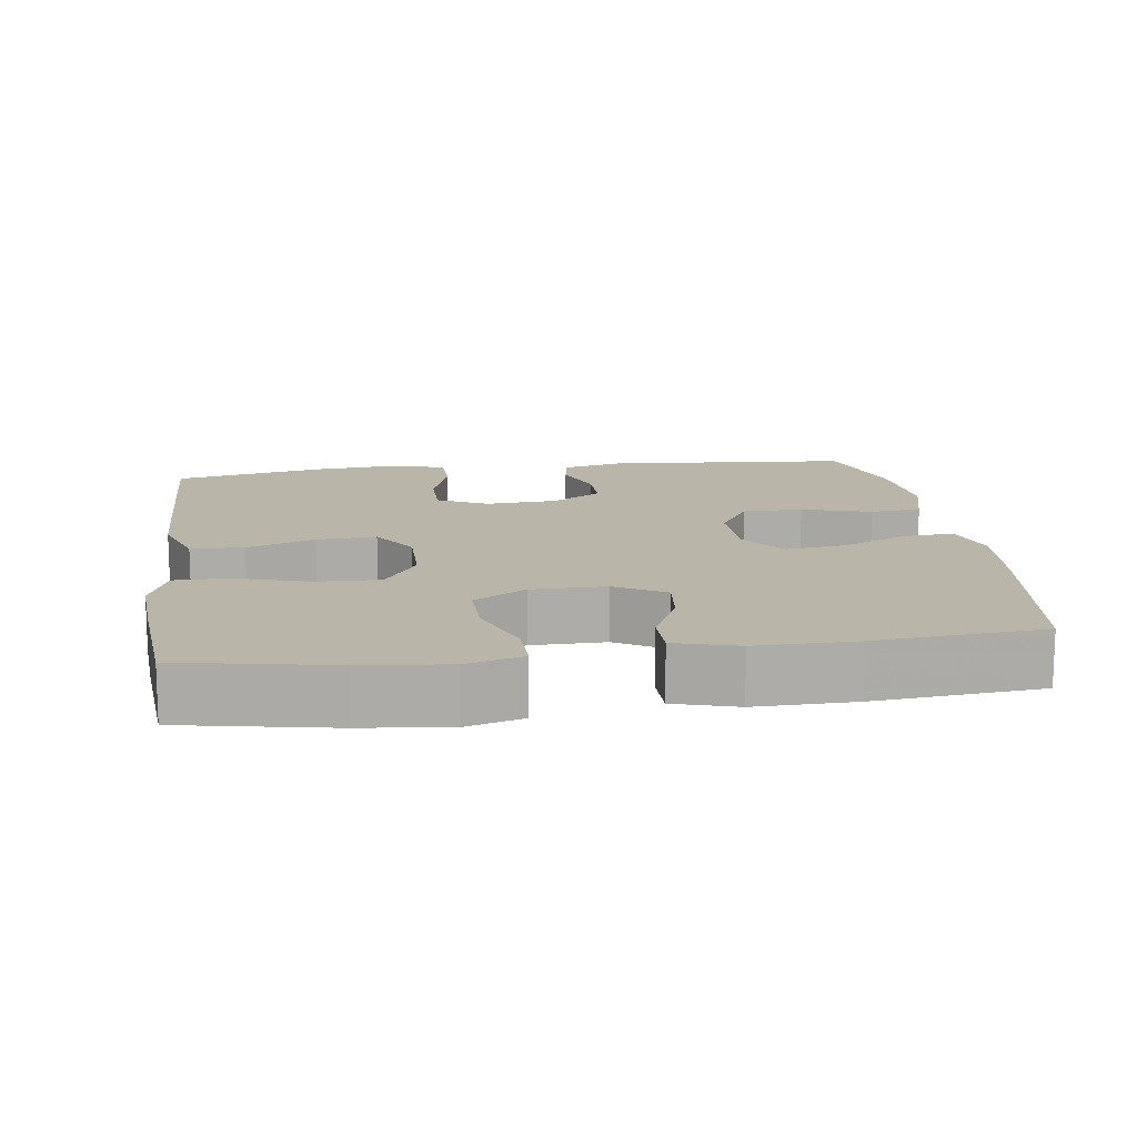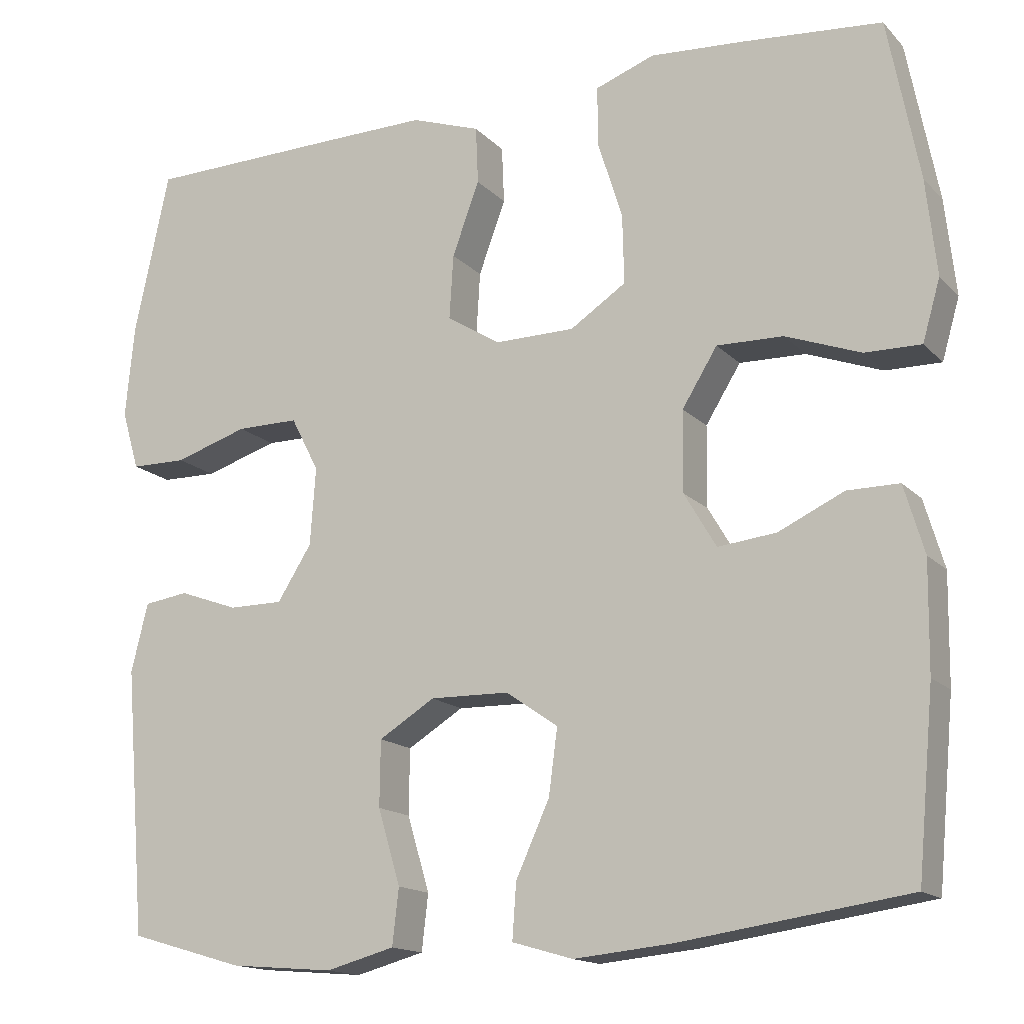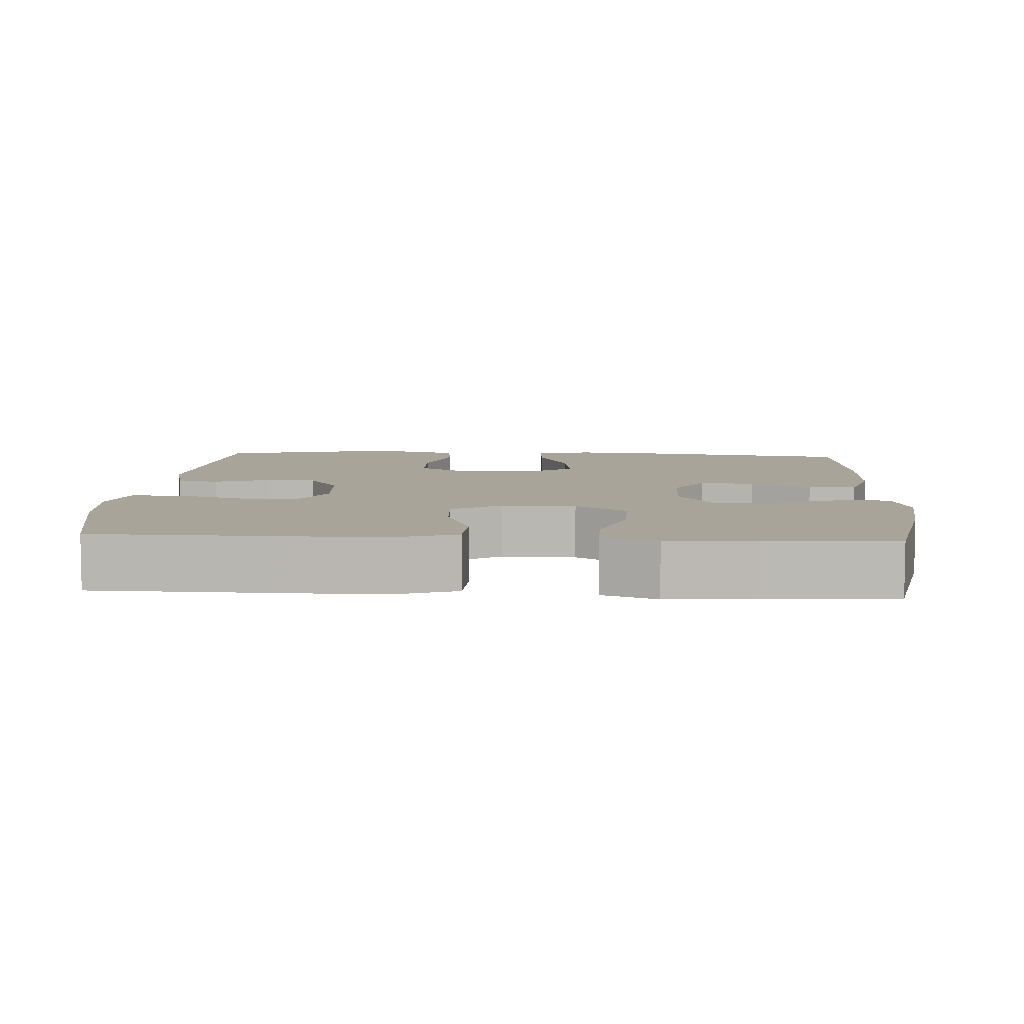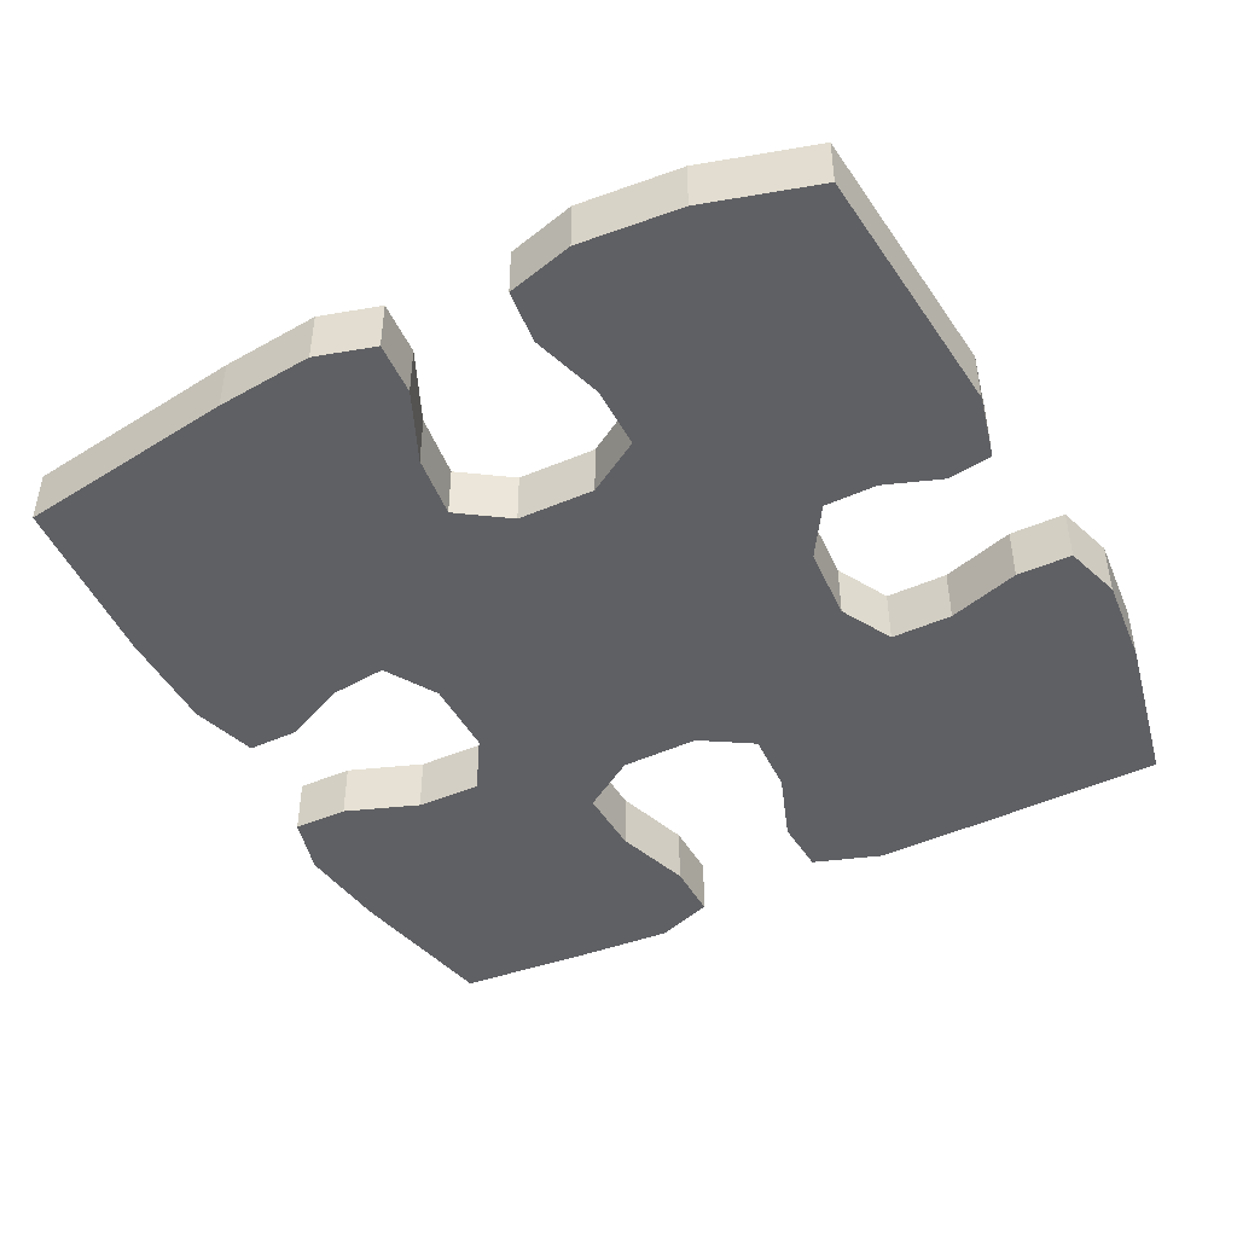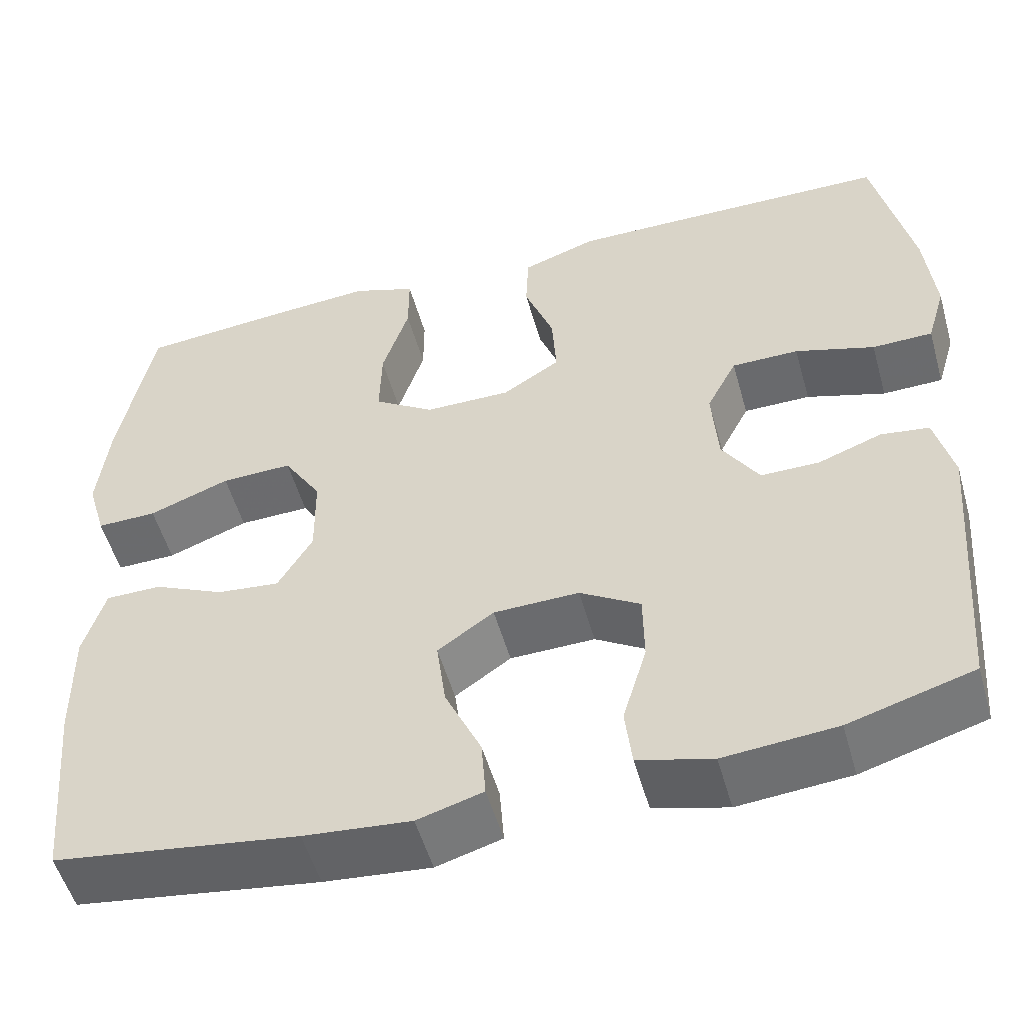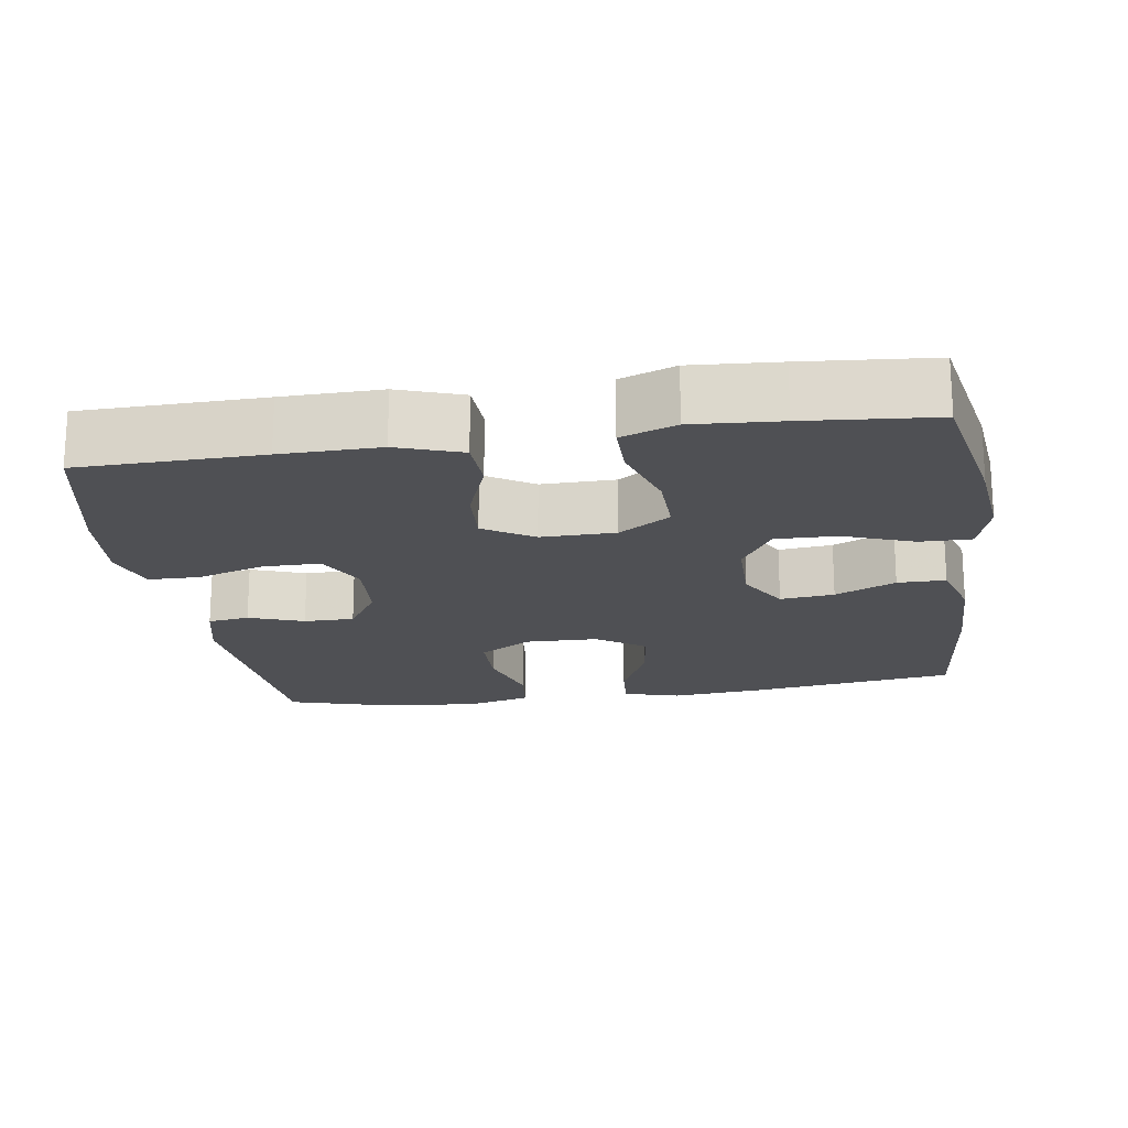
<metadata>
{"format":"obj","ext":"obj","renderer":"f3d","projection":"perspective","resolution":1024,"background":"white","views":[{"elev":13.7,"azim":82.1,"up":"+Y"},{"elev":-15.4,"azim":27.4,"up":"+Z"},{"elev":7.3,"azim":3.4,"up":"+Y"},{"elev":-44.8,"azim":-152.5,"up":"+Y"},{"elev":-53.0,"azim":-164.3,"up":"+Z"},{"elev":-19.1,"azim":8.6,"up":"+Y"}]}
</metadata>
<code>
v 0.5 0.07 0.5
v 0.539 0.07 0.298
v 0.552 0.07 0.178
v 0.53 0.07 0.102
v 0.46 0.07 0.103
v 0.366 0.07 0.138
v 0.283 0.07 0.14
v 0.239 0.07 0.069
v 0.238 0.07 -0.032
v 0.278 0.07 -0.1
v 0.351 0.07 -0.092
v 0.433 0.07 -0.054
v 0.498 0.07 -0.054
v 0.523 0.07 -0.139
v 0.521 0.07 -0.274
v 0.5 0.07 -0.5
v 0.217 0.07 -0.541
v 0.093 0.07 -0.553
v 0.017 0.07 -0.531
v 0.022 0.07 -0.462
v 0.064 0.07 -0.37
v 0.075 0.07 -0.288
v 0.01 0.07 -0.243
v -0.089 0.07 -0.241
v -0.159 0.07 -0.284
v -0.16 0.07 -0.366
v -0.132 0.07 -0.46
v -0.14 0.07 -0.53
v -0.226 0.07 -0.553
v -0.356 0.07 -0.542
v -0.5 0.07 -0.5
v -0.527 0.07 -0.167
v -0.506 0.07 -0.081
v -0.45 0.07 -0.073
v -0.376 0.07 -0.1
v -0.308 0.07 -0.1
v -0.265 0.07 -0.032
v -0.258 0.07 0.065
v -0.293 0.07 0.133
v -0.371 0.07 0.133
v -0.463 0.07 0.104
v -0.533 0.07 0.105
v -0.555 0.07 0.179
v -0.544 0.07 0.295
v -0.5 0.07 0.5
v -0.254 0.07 0.505
v -0.121 0.07 0.507
v -0.034 0.07 0.477
v -0.031 0.07 0.405
v -0.065 0.07 0.313
v -0.07 0.07 0.232
v -0.003 0.07 0.19
v 0.097 0.07 0.191
v 0.167 0.07 0.237
v 0.165 0.07 0.324
v 0.134 0.07 0.422
v 0.134 0.07 0.496
v 0.208 0.07 0.523
v 0.326 0.07 0.515
v 0.5 0 0.5
v 0.539 0 0.298
v 0.552 0 0.178
v 0.53 0 0.102
v 0.46 0 0.103
v 0.366 0 0.138
v 0.283 0 0.14
v 0.239 0 0.069
v 0.238 0 -0.032
v 0.278 0 -0.1
v 0.351 0 -0.092
v 0.433 0 -0.054
v 0.498 0 -0.054
v 0.523 0 -0.139
v 0.521 0 -0.274
v 0.5 0 -0.5
v 0.217 0 -0.541
v 0.093 0 -0.553
v 0.017 0 -0.531
v 0.022 0 -0.462
v 0.064 0 -0.37
v 0.075 0 -0.288
v 0.01 0 -0.243
v -0.089 0 -0.241
v -0.159 0 -0.284
v -0.16 0 -0.366
v -0.132 0 -0.46
v -0.14 0 -0.53
v -0.226 0 -0.553
v -0.356 0 -0.542
v -0.5 0 -0.5
v -0.527 0 -0.167
v -0.506 0 -0.081
v -0.45 0 -0.073
v -0.376 0 -0.1
v -0.308 0 -0.1
v -0.265 0 -0.032
v -0.258 0 0.065
v -0.293 0 0.133
v -0.371 0 0.133
v -0.463 0 0.104
v -0.533 0 0.105
v -0.555 0 0.179
v -0.544 0 0.295
v -0.5 0 0.5
v -0.254 0 0.505
v -0.121 0 0.507
v -0.034 0 0.477
v -0.031 0 0.405
v -0.065 0 0.313
v -0.07 0 0.232
v -0.003 0 0.19
v 0.097 0 0.191
v 0.167 0 0.237
v 0.165 0 0.324
v 0.134 0 0.422
v 0.134 0 0.496
v 0.208 0 0.523
v 0.326 0 0.515
f 4 5 6
f 3 4 6
f 2 3 6
f 1 2 6
f 59 1 6
f 58 59 6
f 57 58 6
f 56 57 6
f 55 56 6
f 54 55 6 7
f 53 54 7 8
f 52 53 8 9
f 51 52 9 10
f 48 49 50
f 47 48 50
f 46 47 50
f 45 46 50
f 44 45 50
f 43 44 50
f 42 43 50
f 41 42 50
f 40 41 50
f 39 40 50 51
f 38 39 51 10
f 33 34 35
f 32 33 35
f 31 32 35
f 30 31 35
f 29 30 35
f 28 29 35
f 27 28 35
f 26 27 35
f 25 26 35 36
f 24 25 36 37
f 19 20 21
f 18 19 21
f 17 18 21
f 16 17 21
f 15 16 21
f 14 15 21
f 13 14 21
f 12 13 21
f 11 12 21
f 10 11 21 22
f 37 38 10
f 24 37 10
f 23 24 10
f 10 22 23
f 65 64 63
f 65 63 62
f 65 62 61
f 65 61 60
f 65 60 118
f 65 118 117
f 65 117 116
f 65 116 115
f 65 115 114
f 66 65 114 113
f 67 66 113 112
f 68 67 112 111
f 69 68 111 110
f 109 108 107
f 109 107 106
f 109 106 105
f 109 105 104
f 109 104 103
f 109 103 102
f 109 102 101
f 109 101 100
f 109 100 99
f 110 109 99 98
f 69 110 98 97
f 94 93 92
f 94 92 91
f 94 91 90
f 94 90 89
f 94 89 88
f 94 88 87
f 94 87 86
f 94 86 85
f 95 94 85 84
f 96 95 84 83
f 80 79 78
f 80 78 77
f 80 77 76
f 80 76 75
f 80 75 74
f 80 74 73
f 80 73 72
f 80 72 71
f 80 71 70
f 81 80 70 69
f 69 97 96
f 69 96 83
f 69 83 82
f 82 81 69
f 1 60 61 2
f 2 61 62 3
f 3 62 63 4
f 4 63 64 5
f 5 64 65 6
f 6 65 66 7
f 7 66 67 8
f 8 67 68 9
f 9 68 69 10
f 10 69 70 11
f 11 70 71 12
f 12 71 72 13
f 13 72 73 14
f 14 73 74 15
f 15 74 75 16
f 16 75 76 17
f 17 76 77 18
f 18 77 78 19
f 19 78 79 20
f 20 79 80 21
f 21 80 81 22
f 22 81 82 23
f 23 82 83 24
f 24 83 84 25
f 25 84 85 26
f 26 85 86 27
f 27 86 87 28
f 28 87 88 29
f 29 88 89 30
f 30 89 90 31
f 31 90 91 32
f 32 91 92 33
f 33 92 93 34
f 34 93 94 35
f 35 94 95 36
f 36 95 96 37
f 37 96 97 38
f 38 97 98 39
f 39 98 99 40
f 40 99 100 41
f 41 100 101 42
f 42 101 102 43
f 43 102 103 44
f 44 103 104 45
f 45 104 105 46
f 46 105 106 47
f 47 106 107 48
f 48 107 108 49
f 49 108 109 50
f 50 109 110 51
f 51 110 111 52
f 52 111 112 53
f 53 112 113 54
f 54 113 114 55
f 55 114 115 56
f 56 115 116 57
f 57 116 117 58
f 58 117 118 59
f 59 118 60 1

</code>
